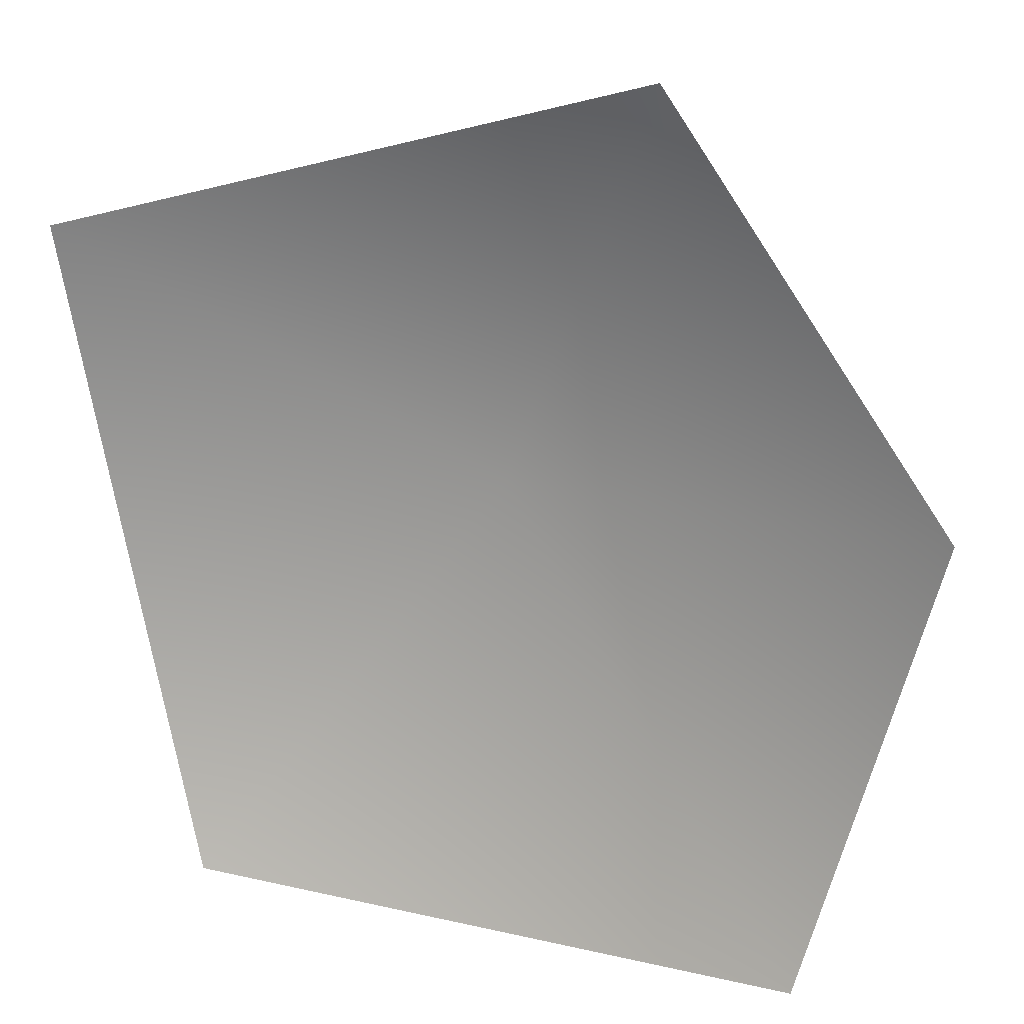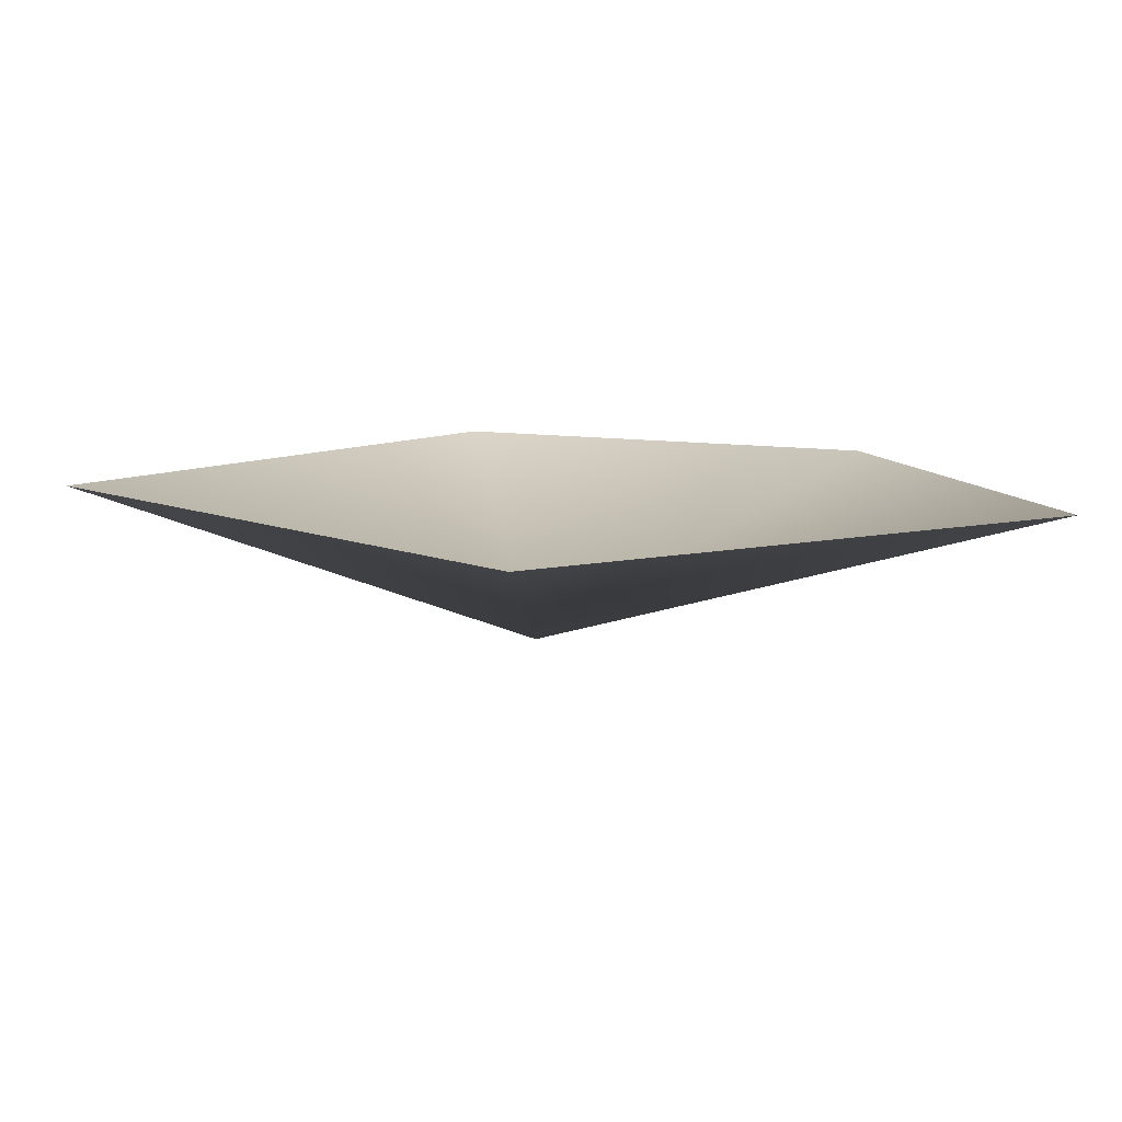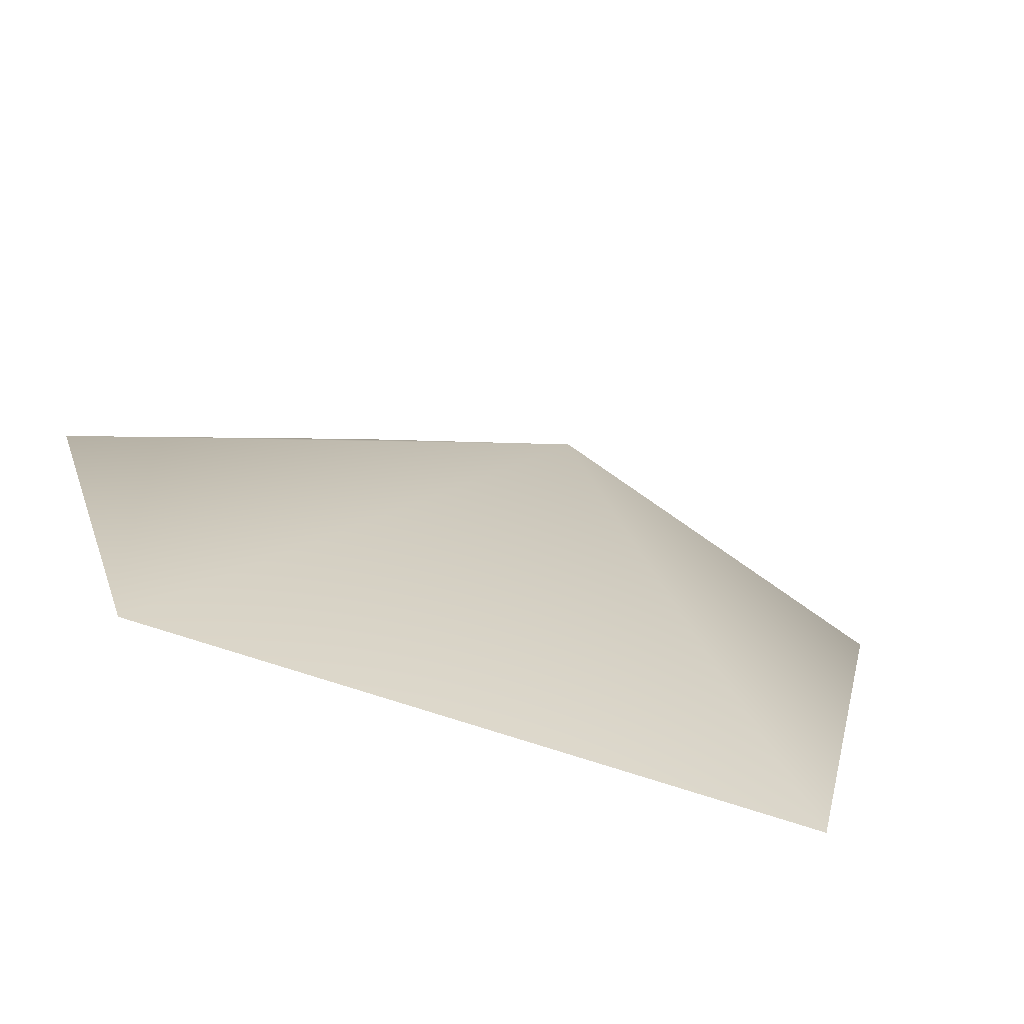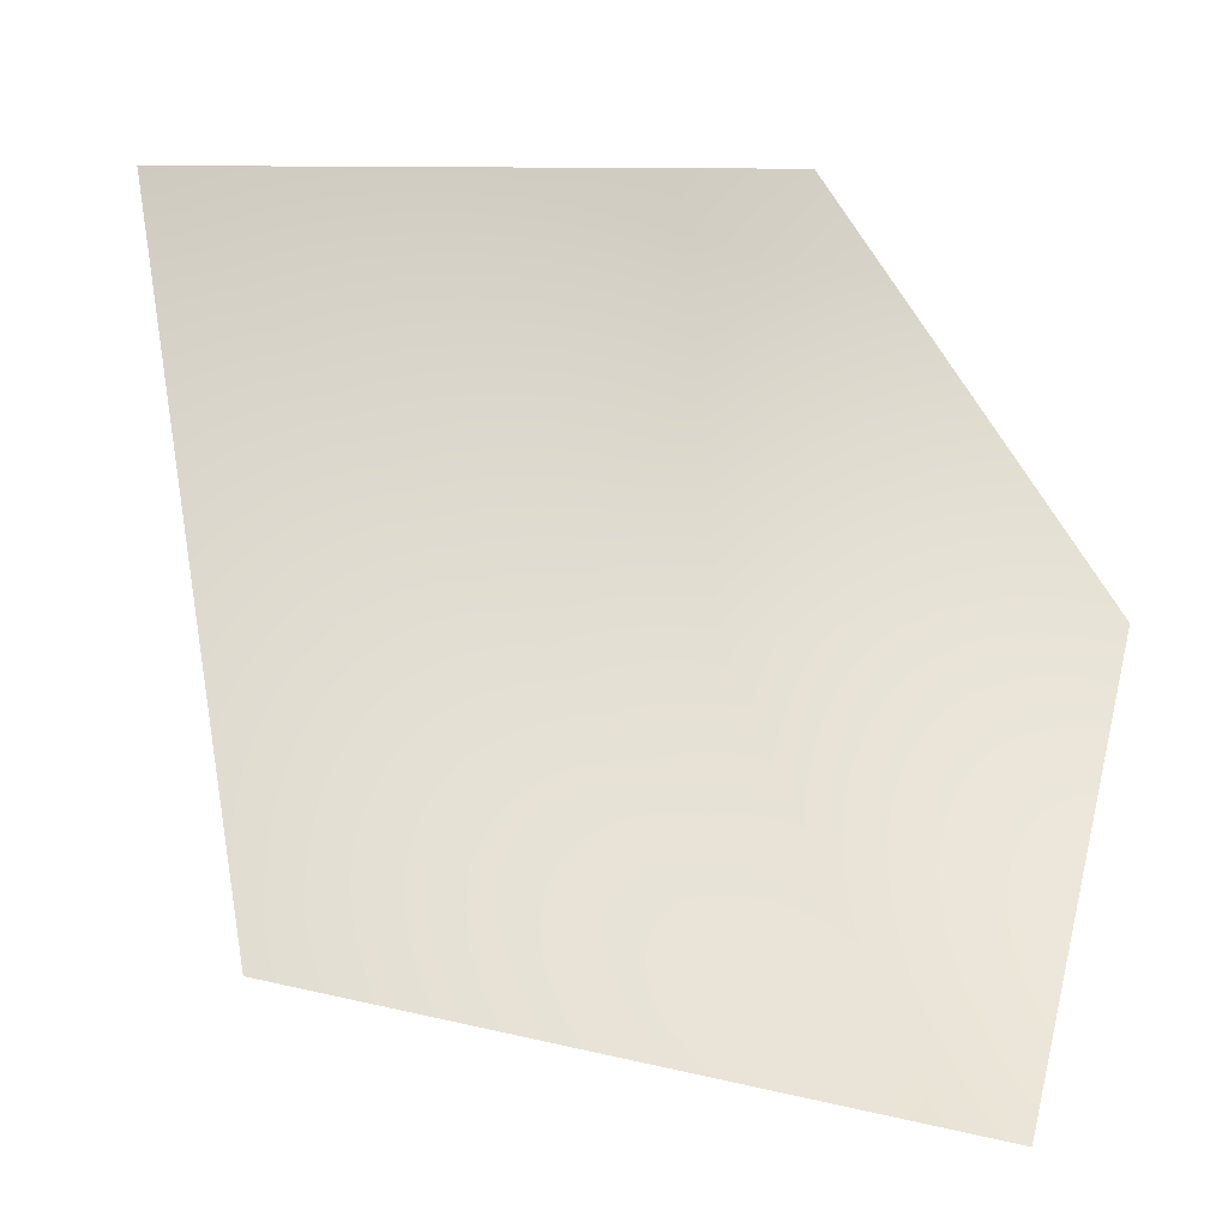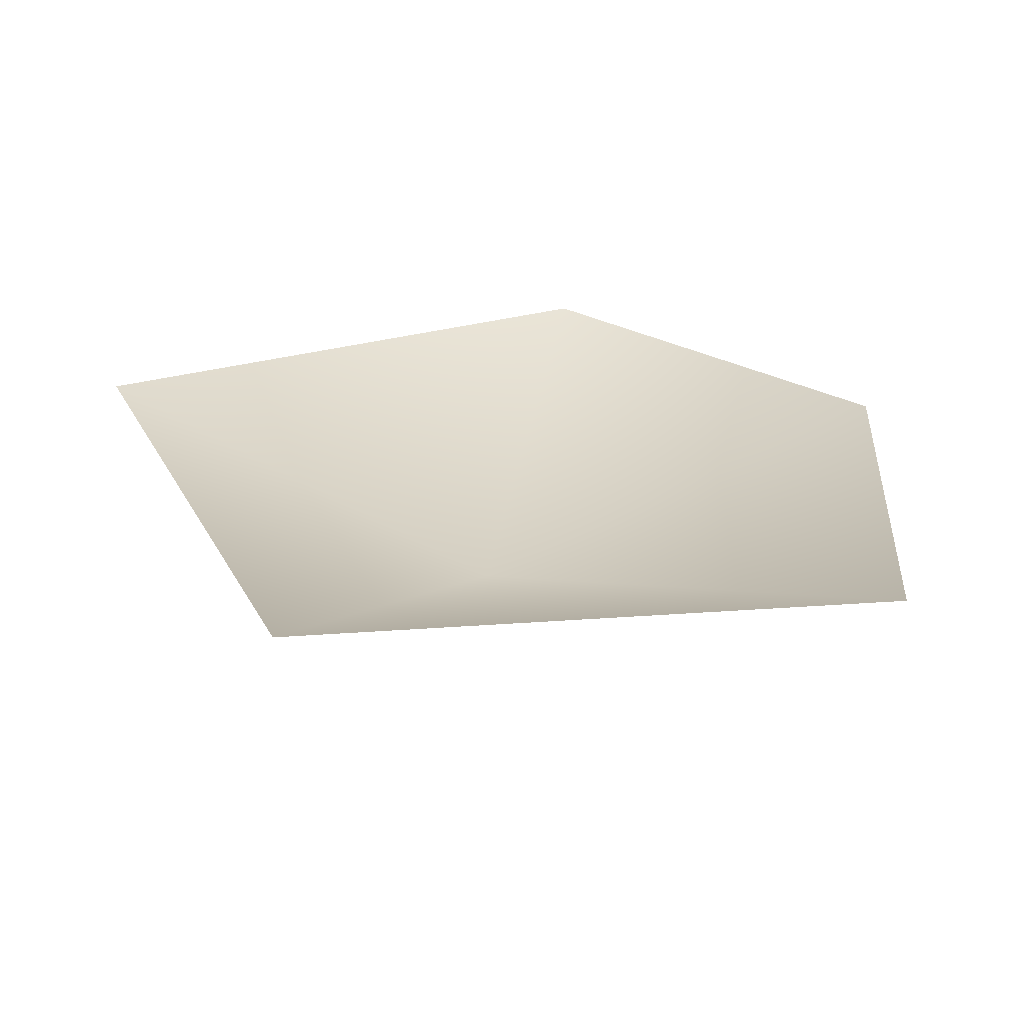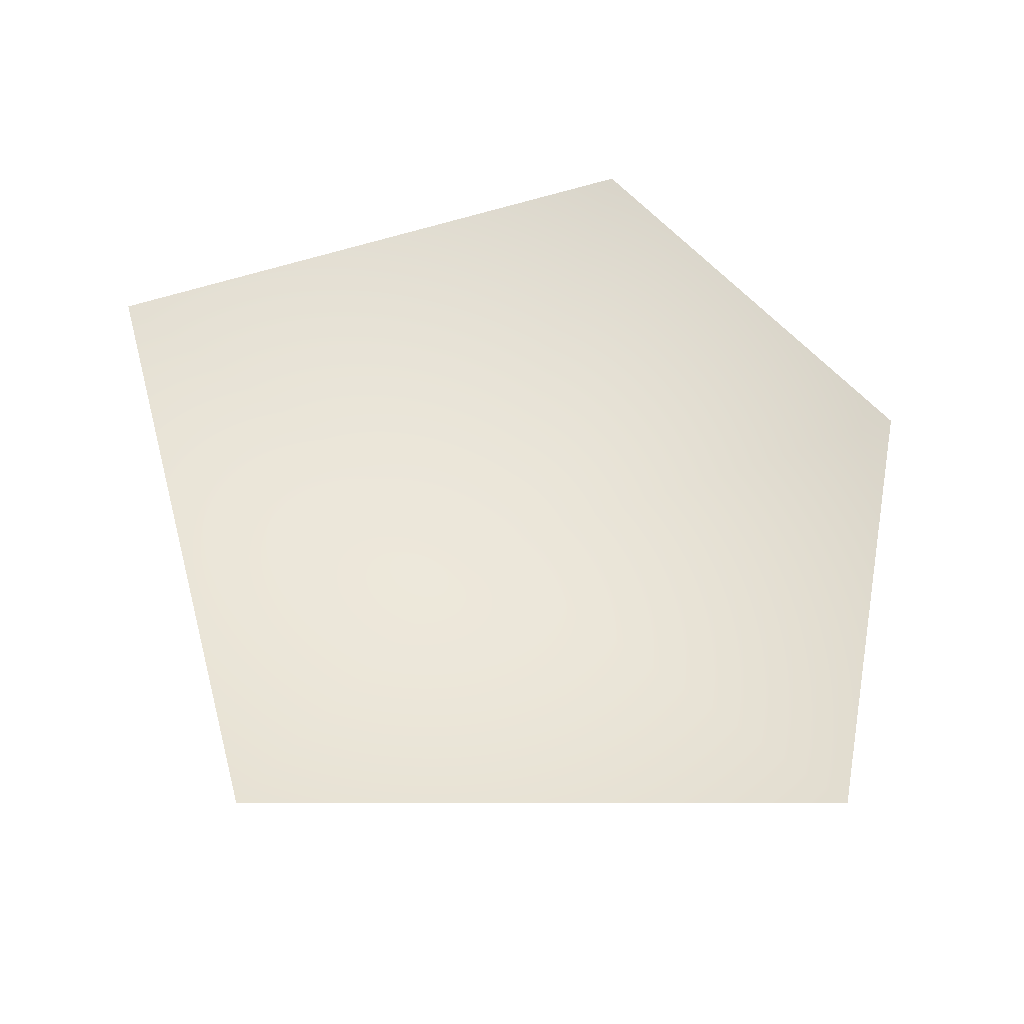
<metadata>
{"format":"obj","ext":"obj","renderer":"f3d","projection":"perspective","resolution":1024,"background":"white","views":[{"elev":19.5,"azim":-163.7,"up":"+Z"},{"elev":10.3,"azim":146.9,"up":"+Y"},{"elev":-75.8,"azim":-19.3,"up":"+Z"},{"elev":-29.2,"azim":158.6,"up":"+Z"},{"elev":25.5,"azim":168.8,"up":"+Y"},{"elev":55.0,"azim":175.7,"up":"+Y"}]}
</metadata>
<code>
v 0.5519 0.3216 -0.7847
v 0.8058 0.3216 0.538
v 0 0 0
v -0.3713 0.3216 0.8639
v -0.9232 0.3216 0.06826
v -0.665 0.3216 -0.8764
g cabbage_alpha_1053_217
f 1 3 2
f 2 3 4
f 5 4 3
f 5 3 6
f 6 3 1

</code>
